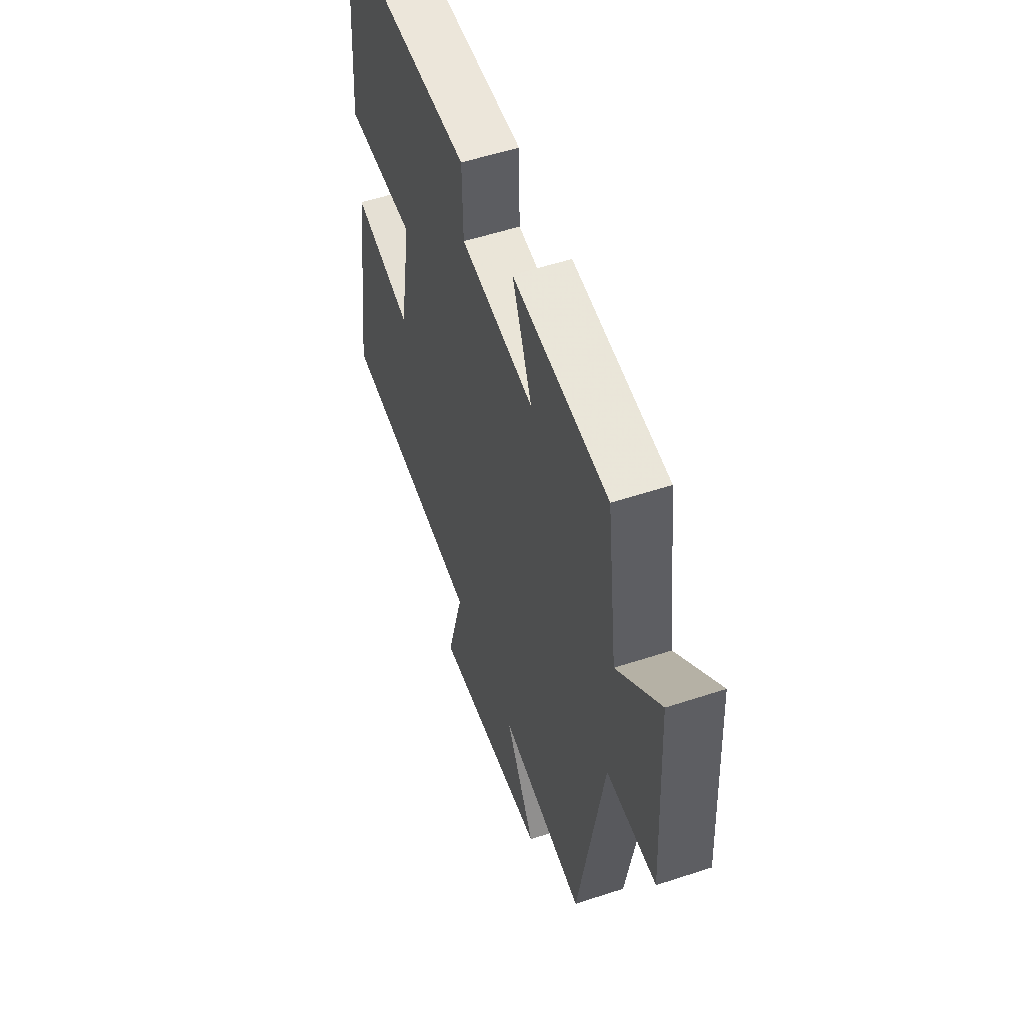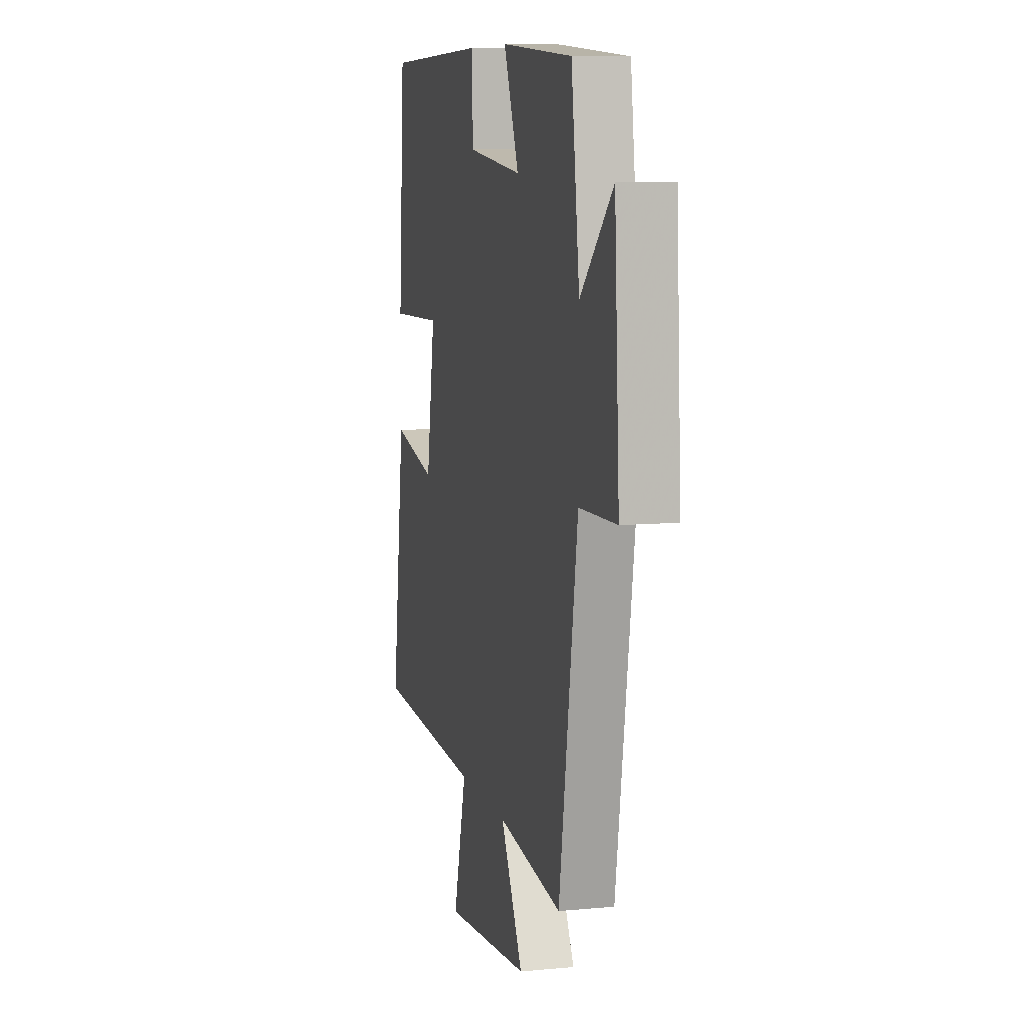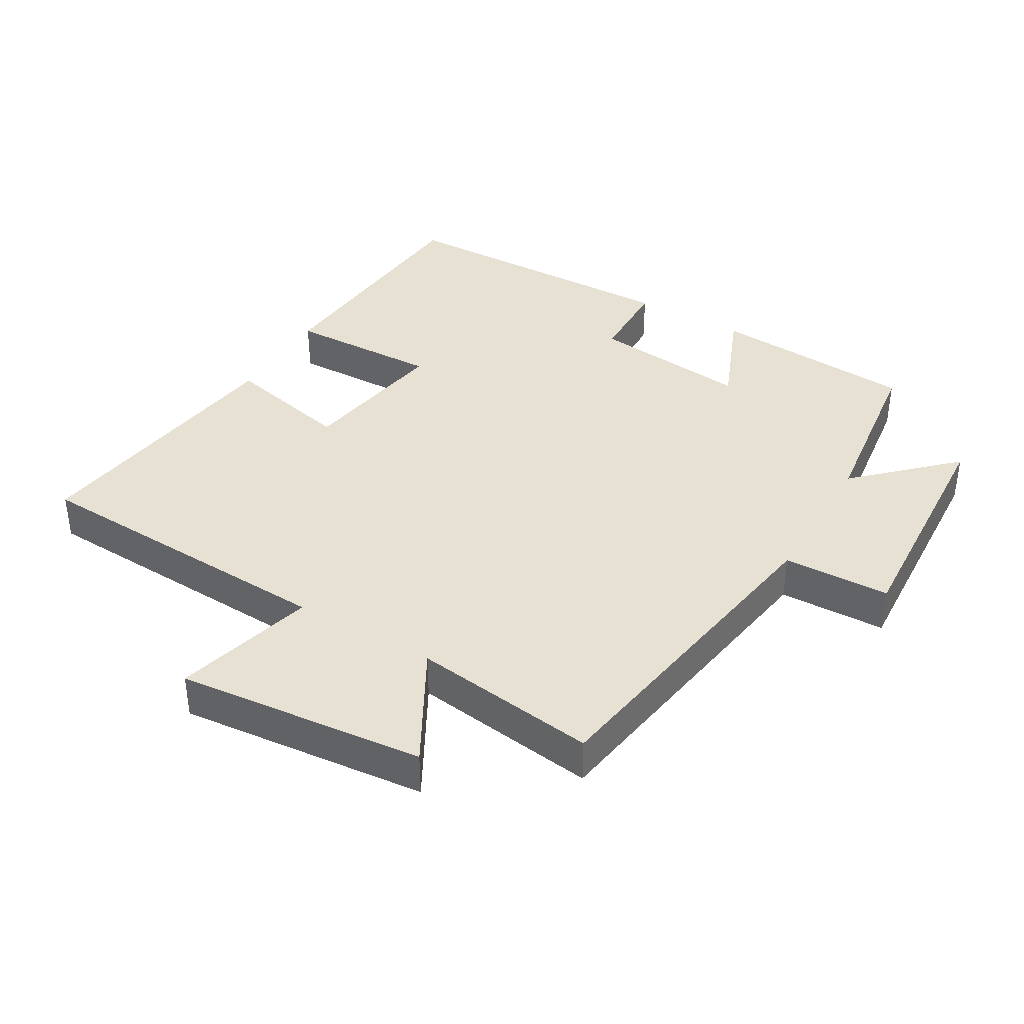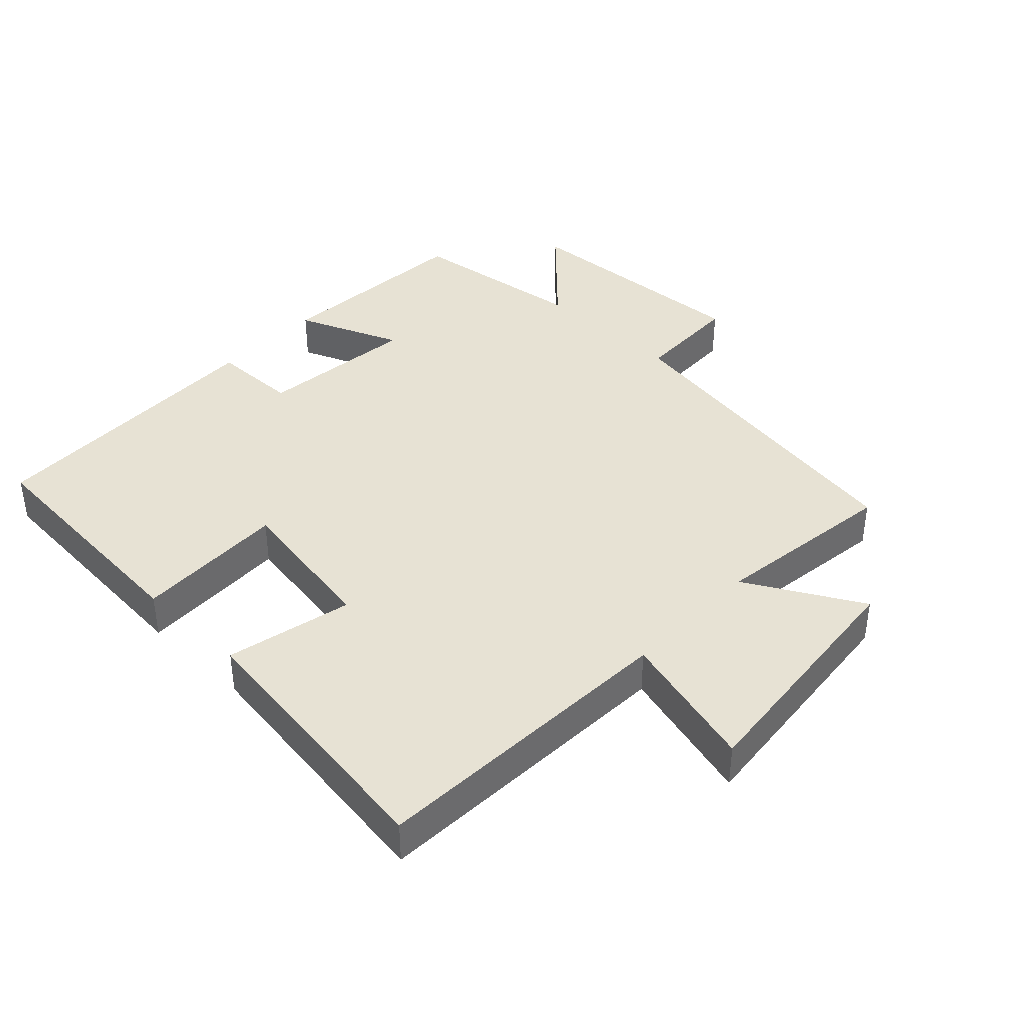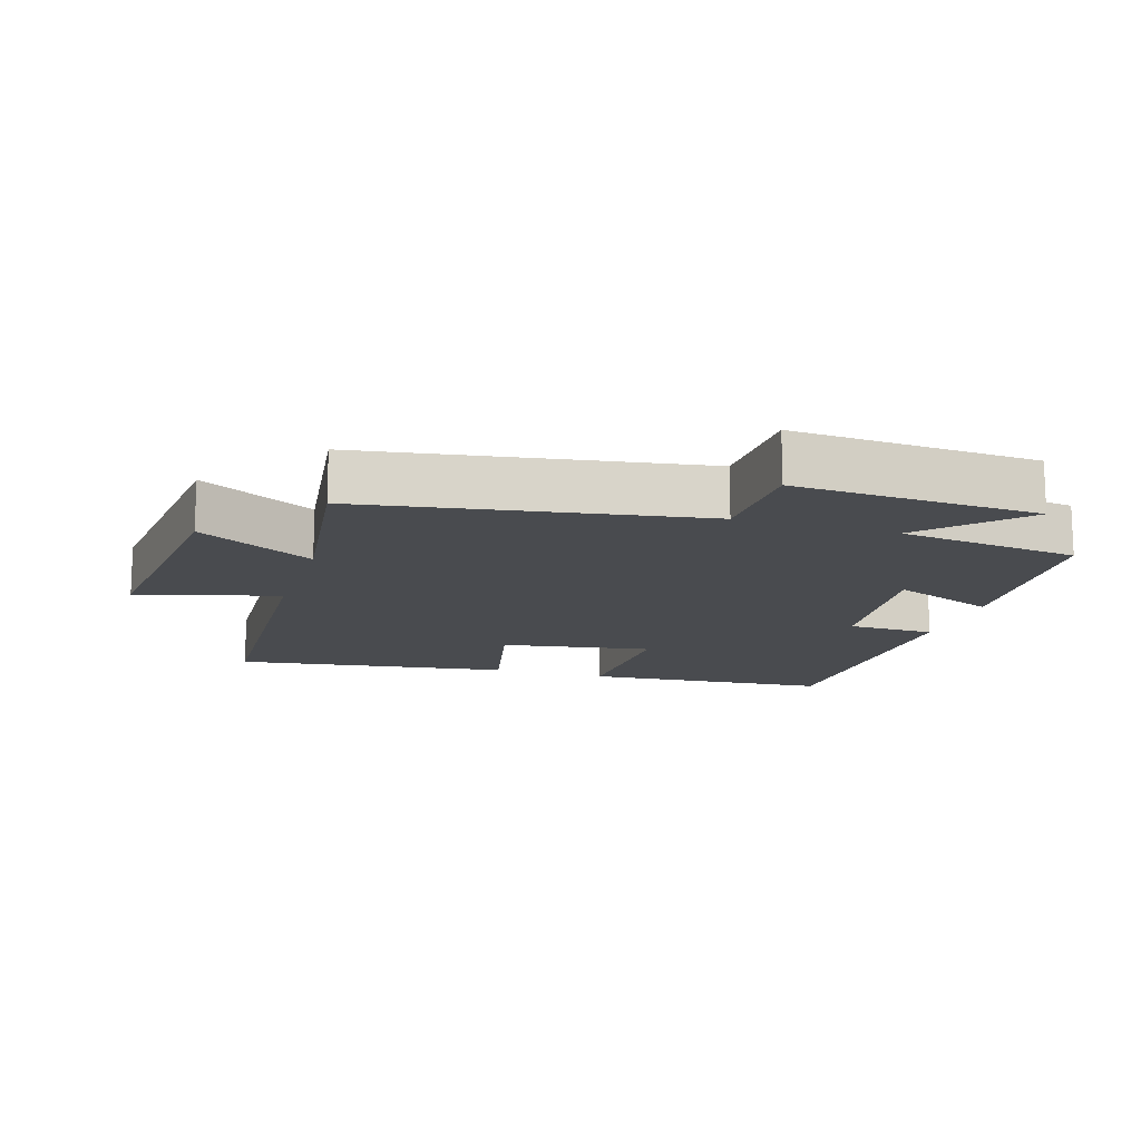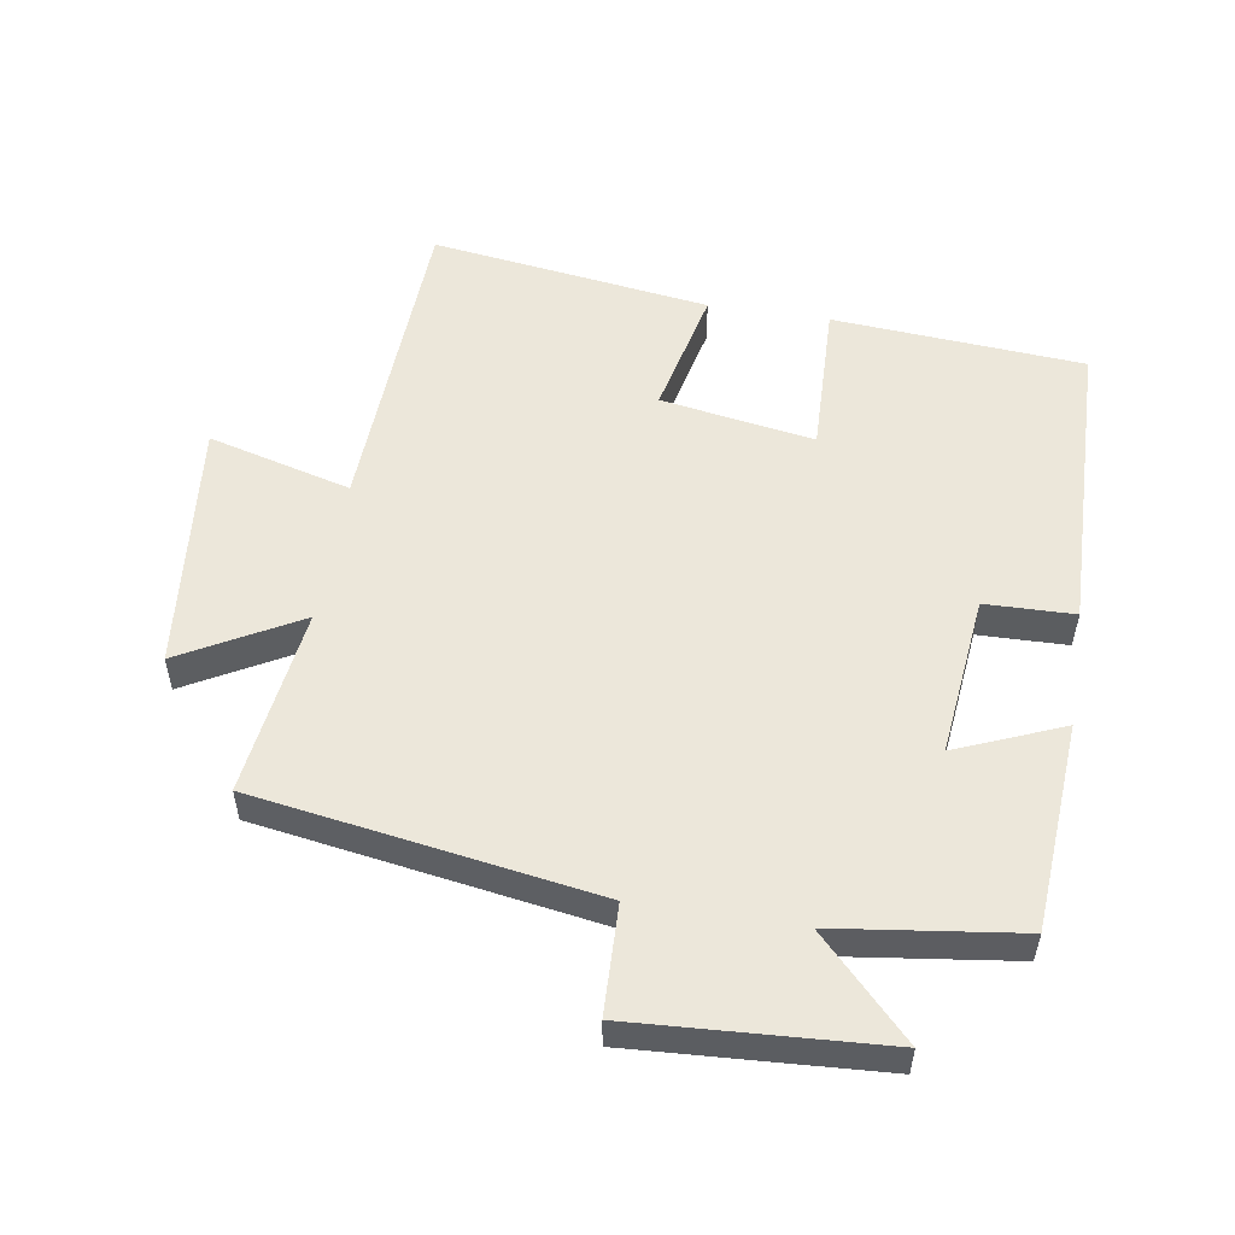
<metadata>
{"format":"obj","ext":"obj","renderer":"f3d","projection":"perspective","resolution":1024,"background":"white","views":[{"elev":54.8,"azim":-109.2,"up":"+Z"},{"elev":8.9,"azim":-104.2,"up":"+Z"},{"elev":38.8,"azim":-149.6,"up":"+Y"},{"elev":39.9,"azim":133.6,"up":"+Y"},{"elev":-14.2,"azim":-107.2,"up":"+Y"},{"elev":53.7,"azim":-80.9,"up":"+Y"}]}
</metadata>
<code>
v 0.558 0.07 -0.478
v 0.082 0.07 -0.5
v 0.139 0.07 -0.713
v -0.237 0.07 -0.675
v -0.14 0.07 -0.5
v -0.42 0.07 -0.537
v -0.5 0.07 -0.032
v -0.662 0.07 -0.027
v -0.64 0.07 0.341
v -0.5 0.07 0.206
v -0.464 0.07 0.478
v -0.154 0.07 0.5
v -0.219 0.07 0.342
v 0.021 0.07 0.368
v 0.024 0.07 0.5
v 0.472 0.07 0.49
v 0.5 0.07 0.116
v 0.27 0.07 0.123
v 0.308 0.07 -0.105
v 0.5 0.07 -0.062
v 0.558 0 -0.478
v 0.082 0 -0.5
v 0.139 0 -0.713
v -0.237 0 -0.675
v -0.14 0 -0.5
v -0.42 0 -0.537
v -0.5 0 -0.032
v -0.662 0 -0.027
v -0.64 0 0.341
v -0.5 0 0.206
v -0.464 0 0.478
v -0.154 0 0.5
v -0.219 0 0.342
v 0.021 0 0.368
v 0.024 0 0.5
v 0.472 0 0.49
v 0.5 0 0.116
v 0.27 0 0.123
v 0.308 0 -0.105
v 0.5 0 -0.062
f 19 20 1 2
f 18 19 2
f 15 16 17 18
f 14 15 18 2
f 13 14 2
f 10 11 12 13
f 10 13 2 3
f 7 8 9 10
f 5 6 7 10
f 5 10 3
f 3 4 5
f 22 21 40 39
f 22 39 38
f 38 37 36 35
f 22 38 35 34
f 22 34 33
f 33 32 31 30
f 23 22 33 30
f 30 29 28 27
f 30 27 26 25
f 23 30 25
f 25 24 23
f 1 21 22 2
f 2 22 23 3
f 3 23 24 4
f 4 24 25 5
f 5 25 26 6
f 6 26 27 7
f 7 27 28 8
f 8 28 29 9
f 9 29 30 10
f 10 30 31 11
f 11 31 32 12
f 12 32 33 13
f 13 33 34 14
f 14 34 35 15
f 15 35 36 16
f 16 36 37 17
f 17 37 38 18
f 18 38 39 19
f 19 39 40 20
f 20 40 21 1

</code>
